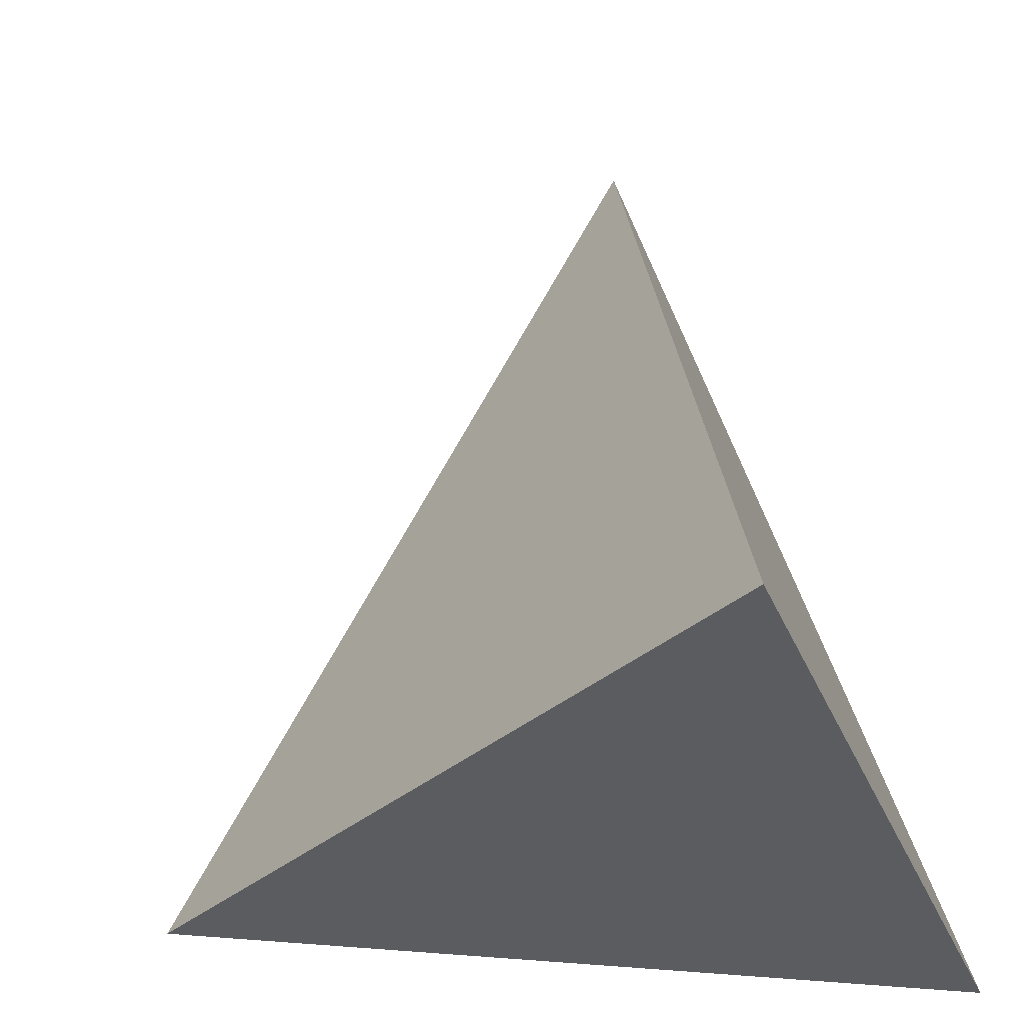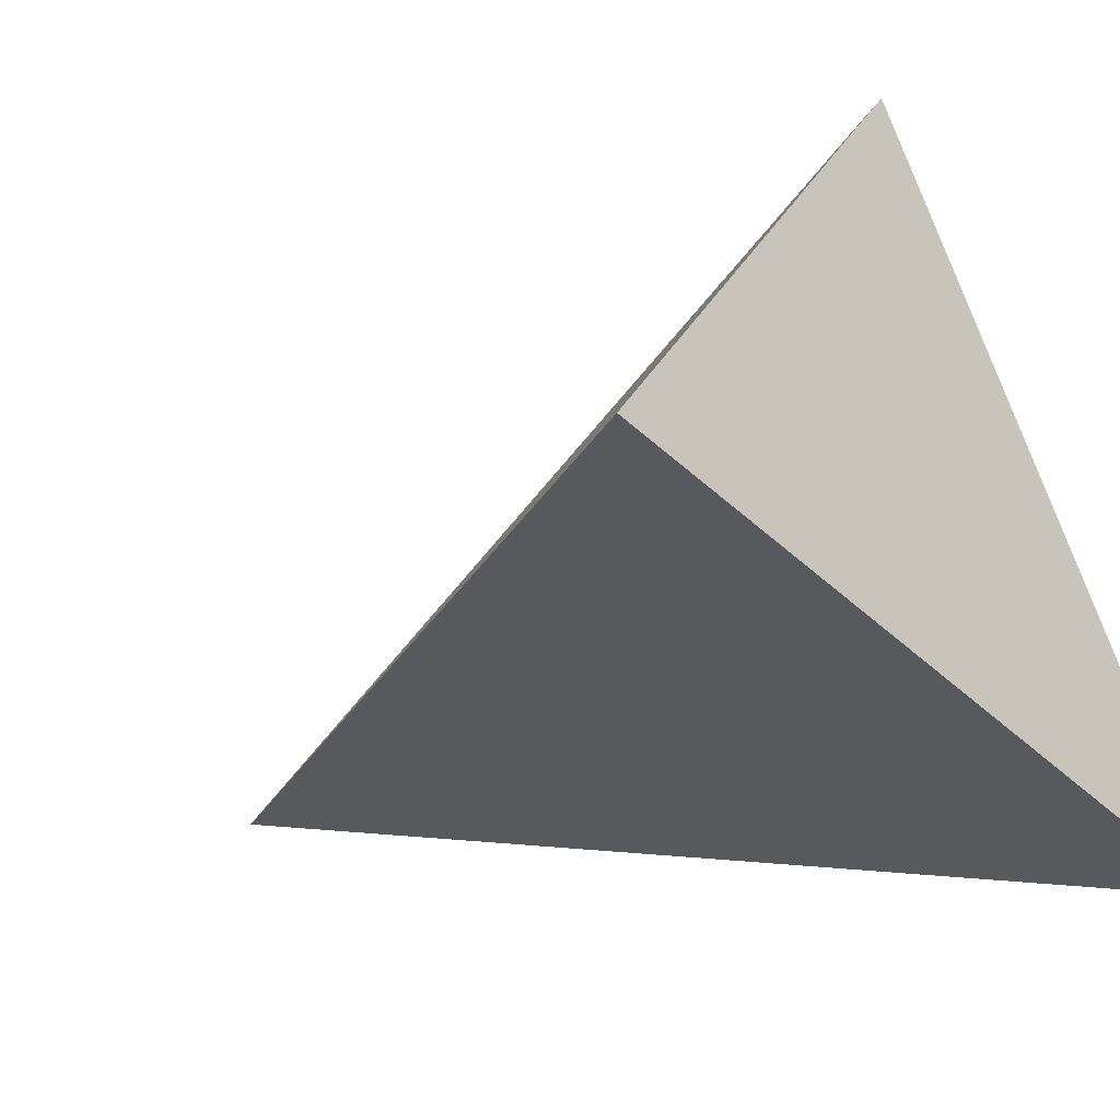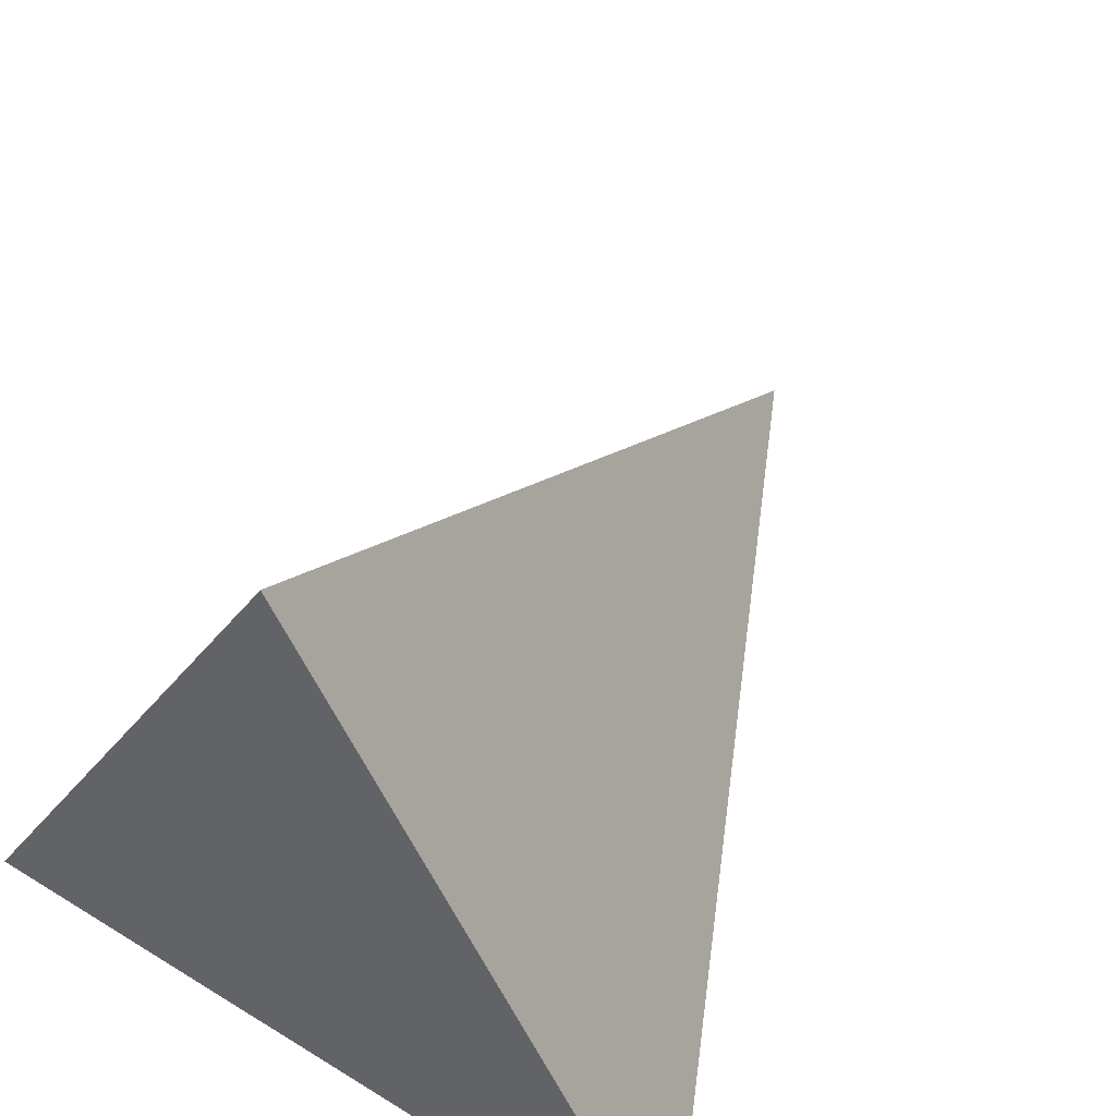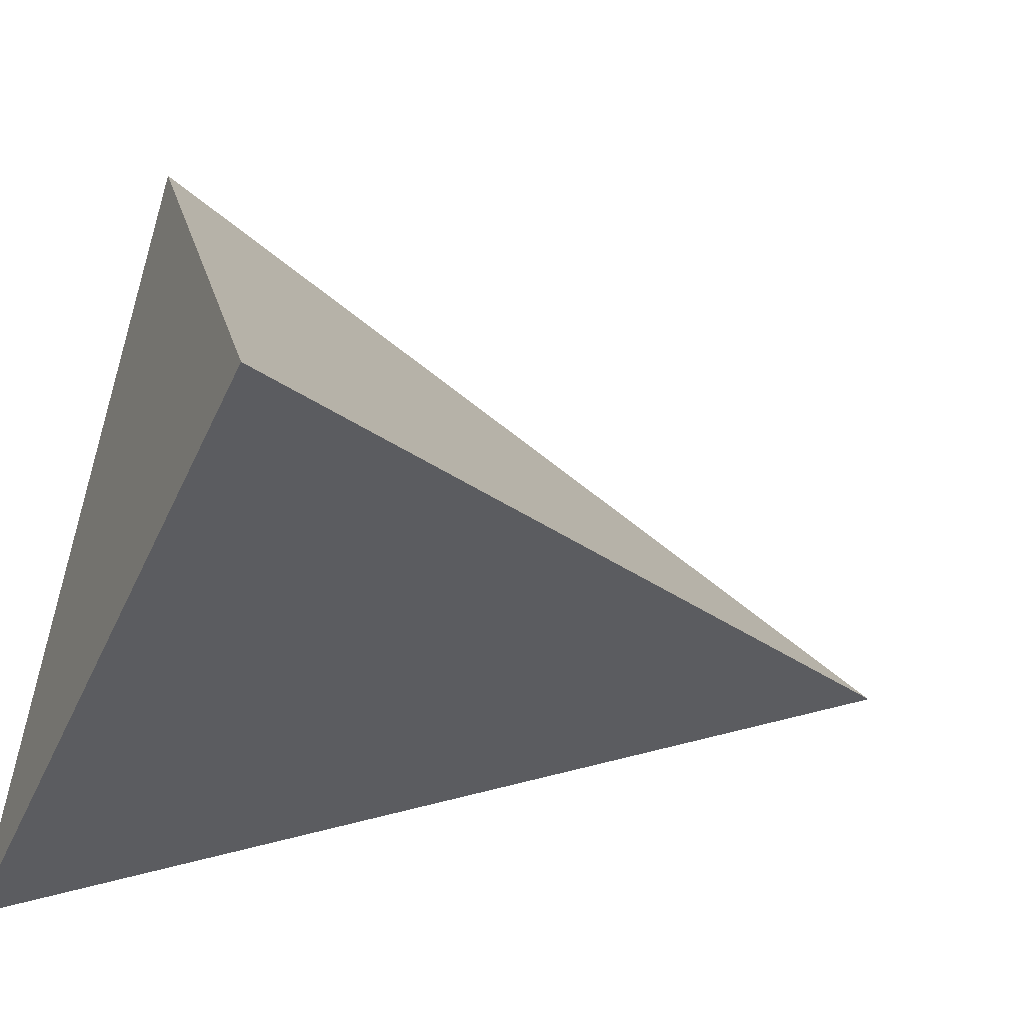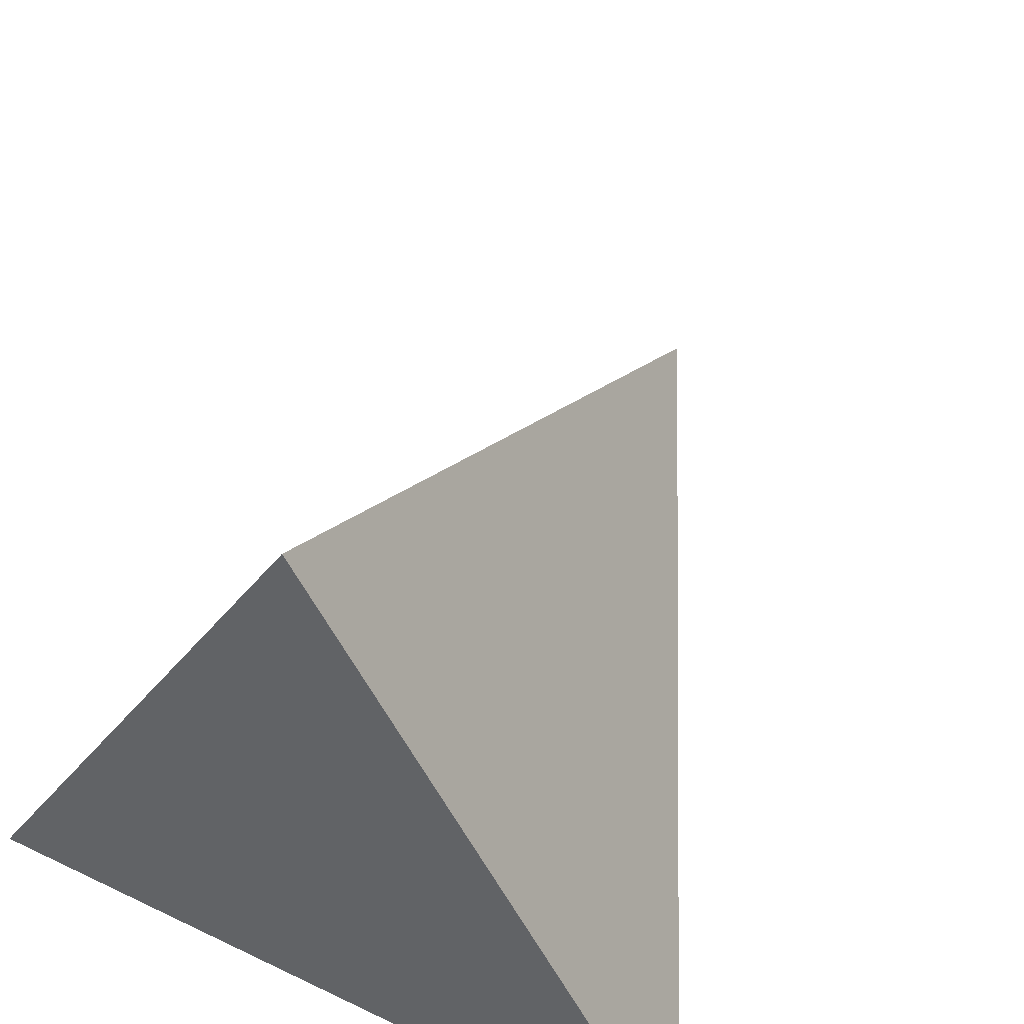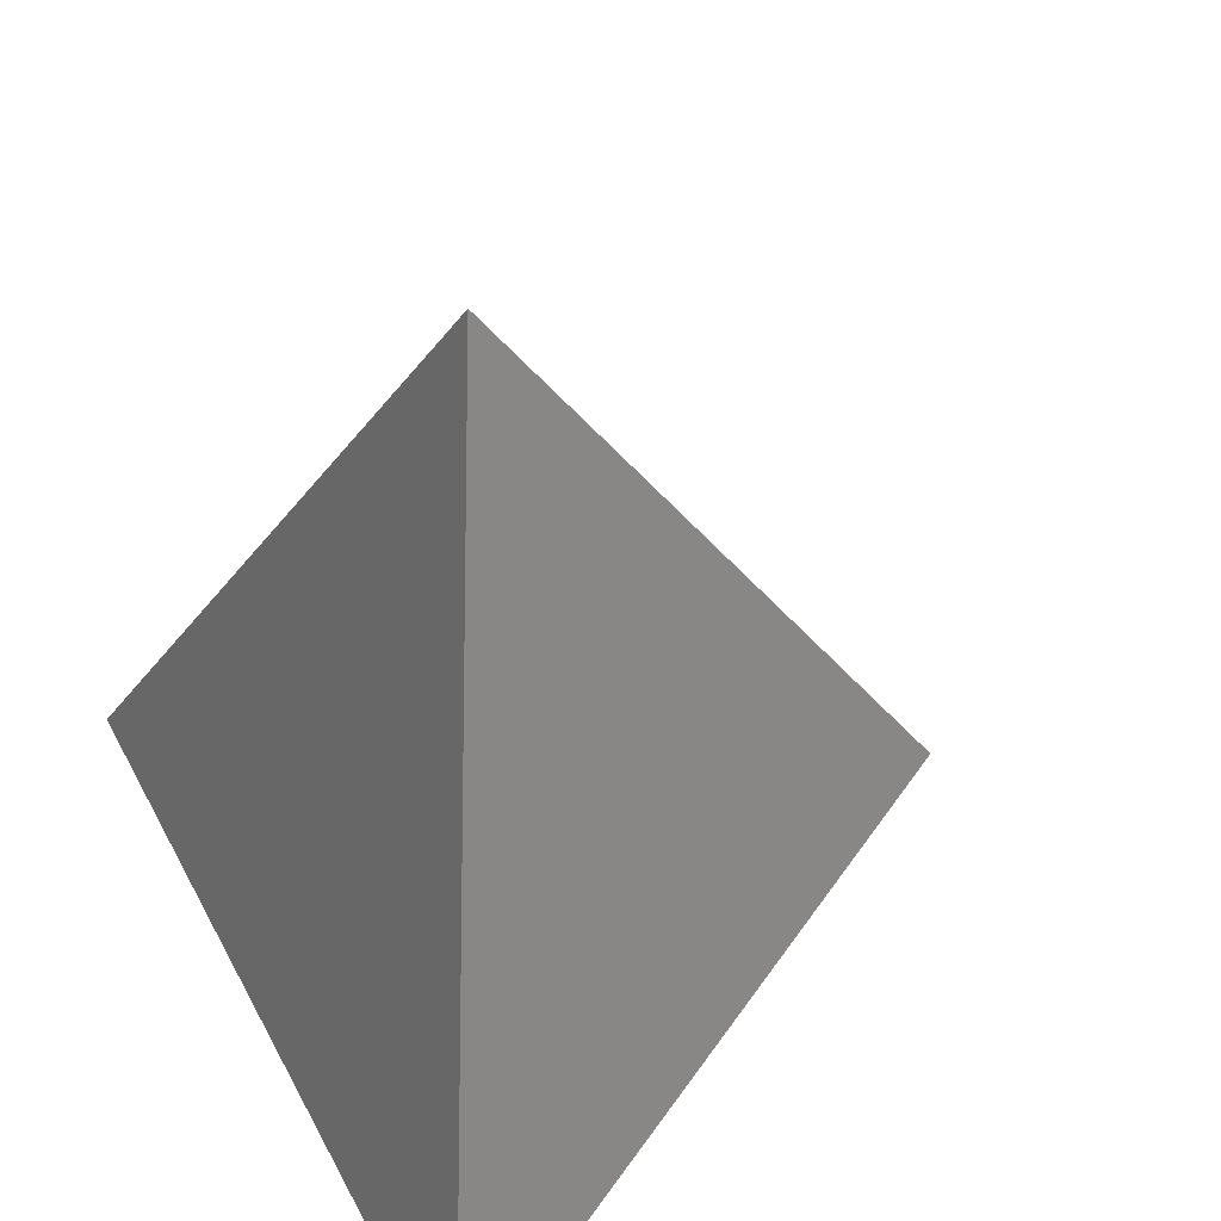
<metadata>
{"format":"obj","ext":"obj","renderer":"f3d","projection":"perspective","resolution":1024,"background":"white","views":[{"elev":-34.1,"azim":-69.9,"up":"+Z"},{"elev":-40.4,"azim":131.0,"up":"+Y"},{"elev":49.3,"azim":-145.6,"up":"+Y"},{"elev":-44.0,"azim":-113.3,"up":"+Y"},{"elev":48.5,"azim":-151.8,"up":"+Y"},{"elev":49.8,"azim":63.0,"up":"+Z"}]}
</metadata>
<code>
v 0 0 0
v 10 0 0
v 5 8.66 0
v 5 2.887 10
f 1 3 2
f 1 2 4
f 2 3 4
f 4 3 1

</code>
